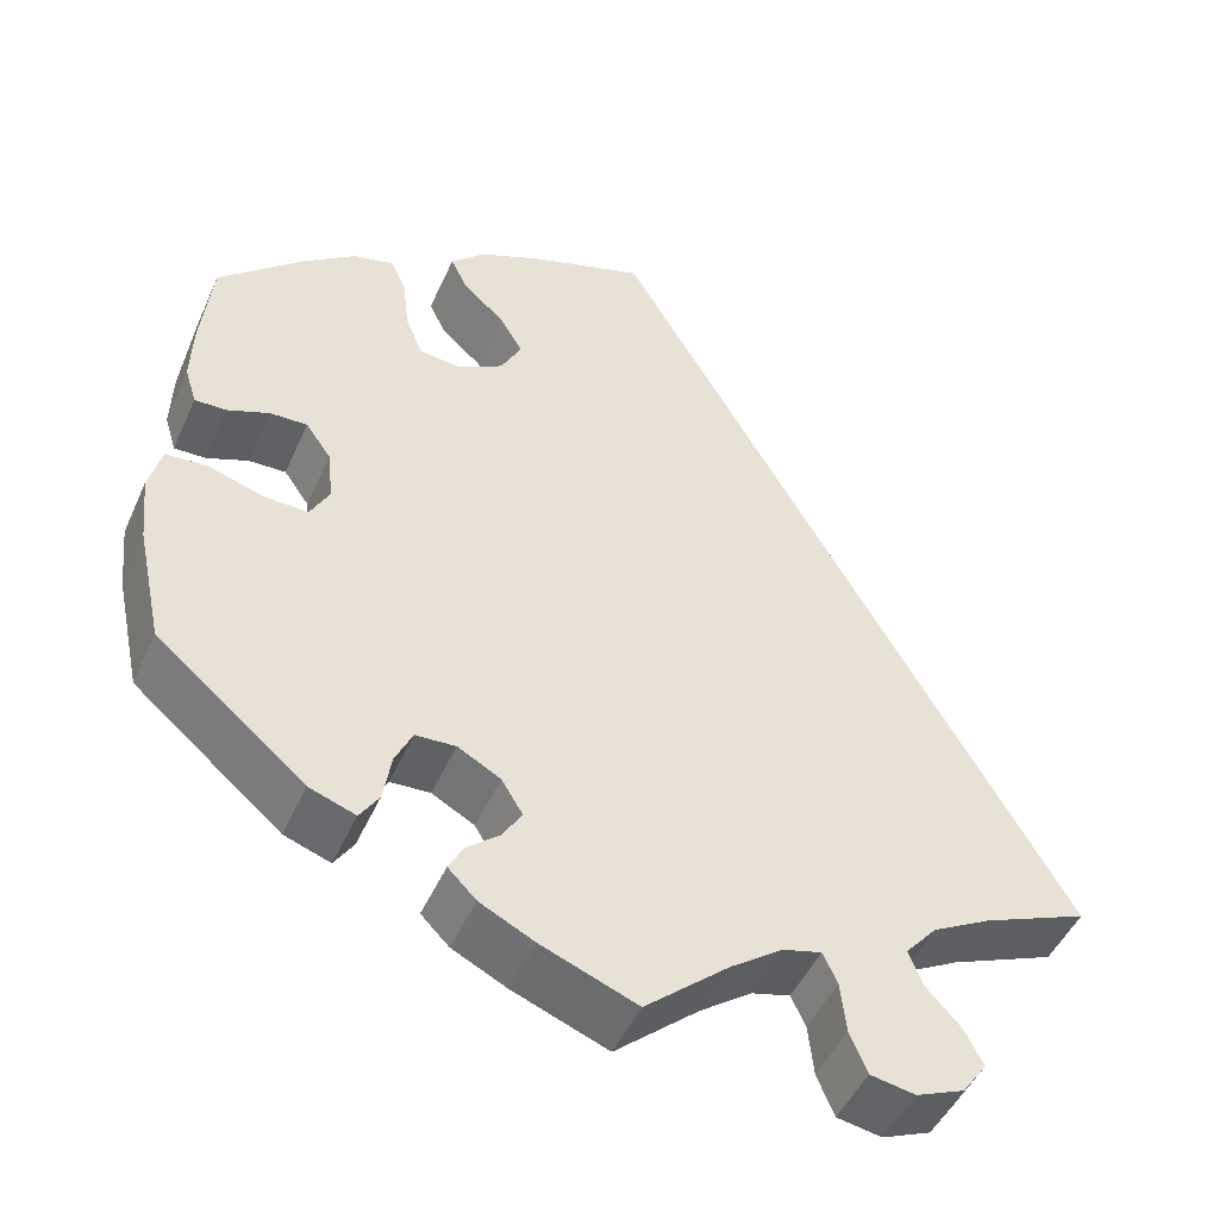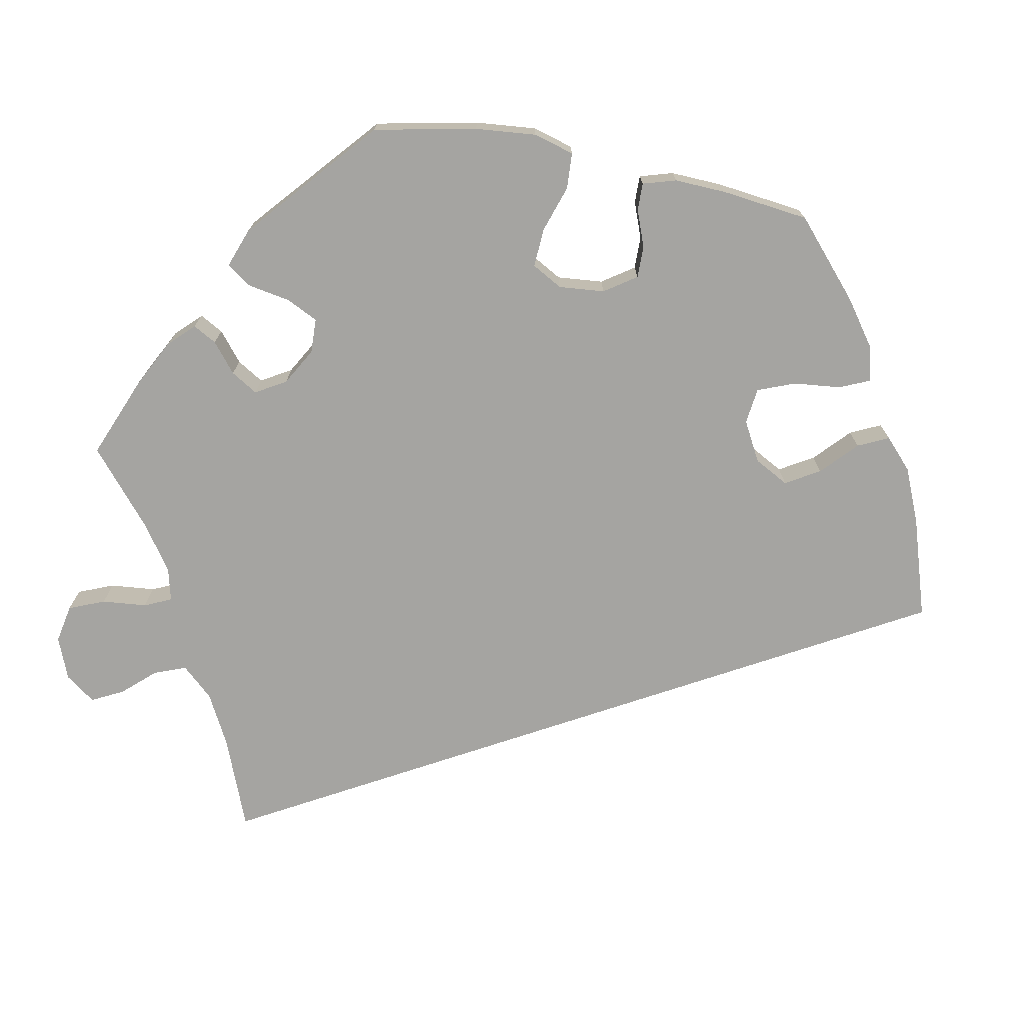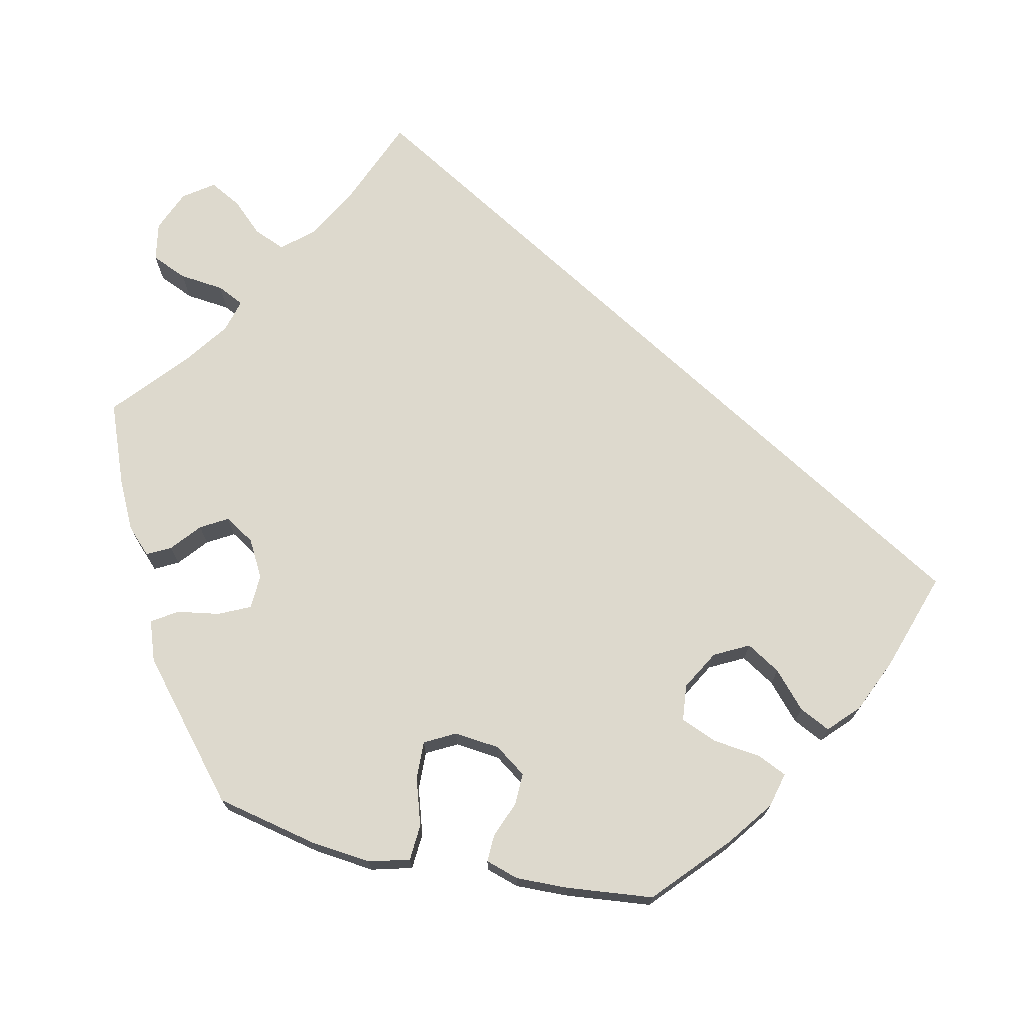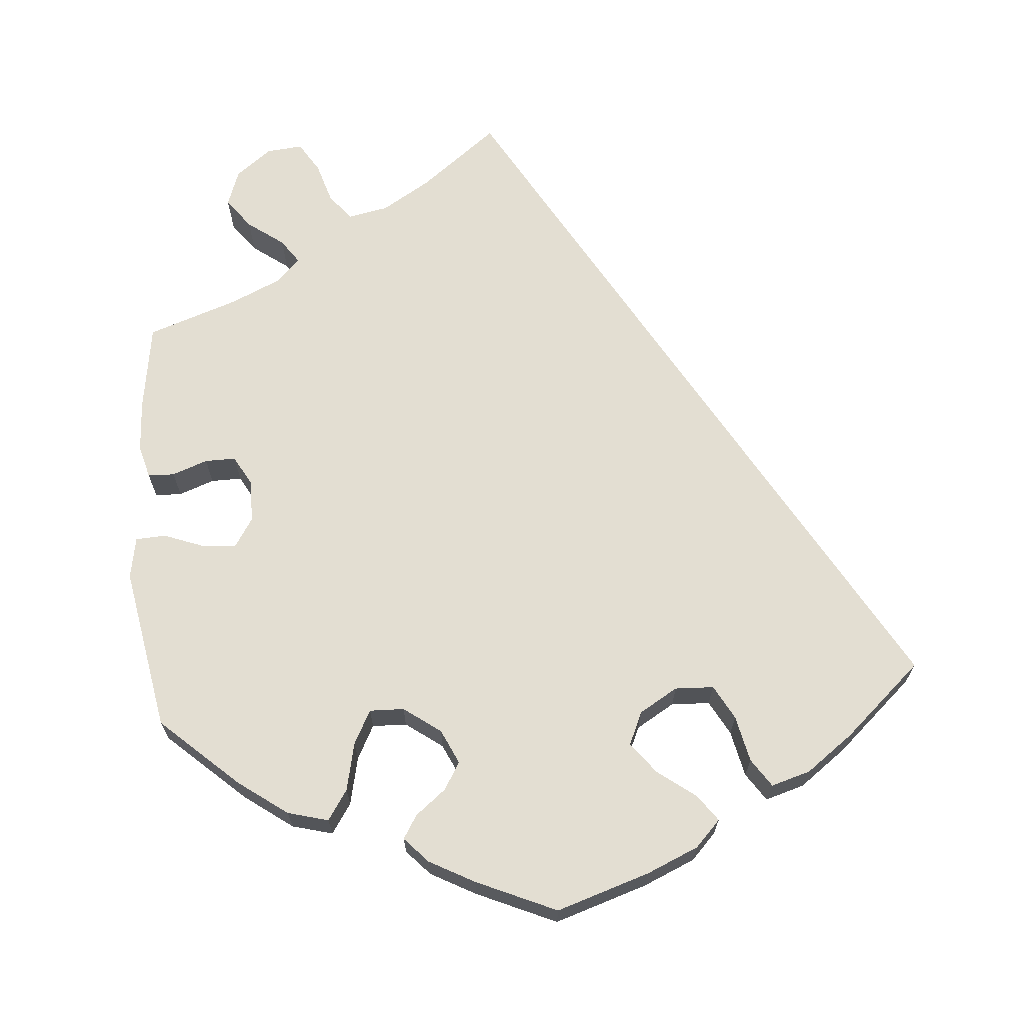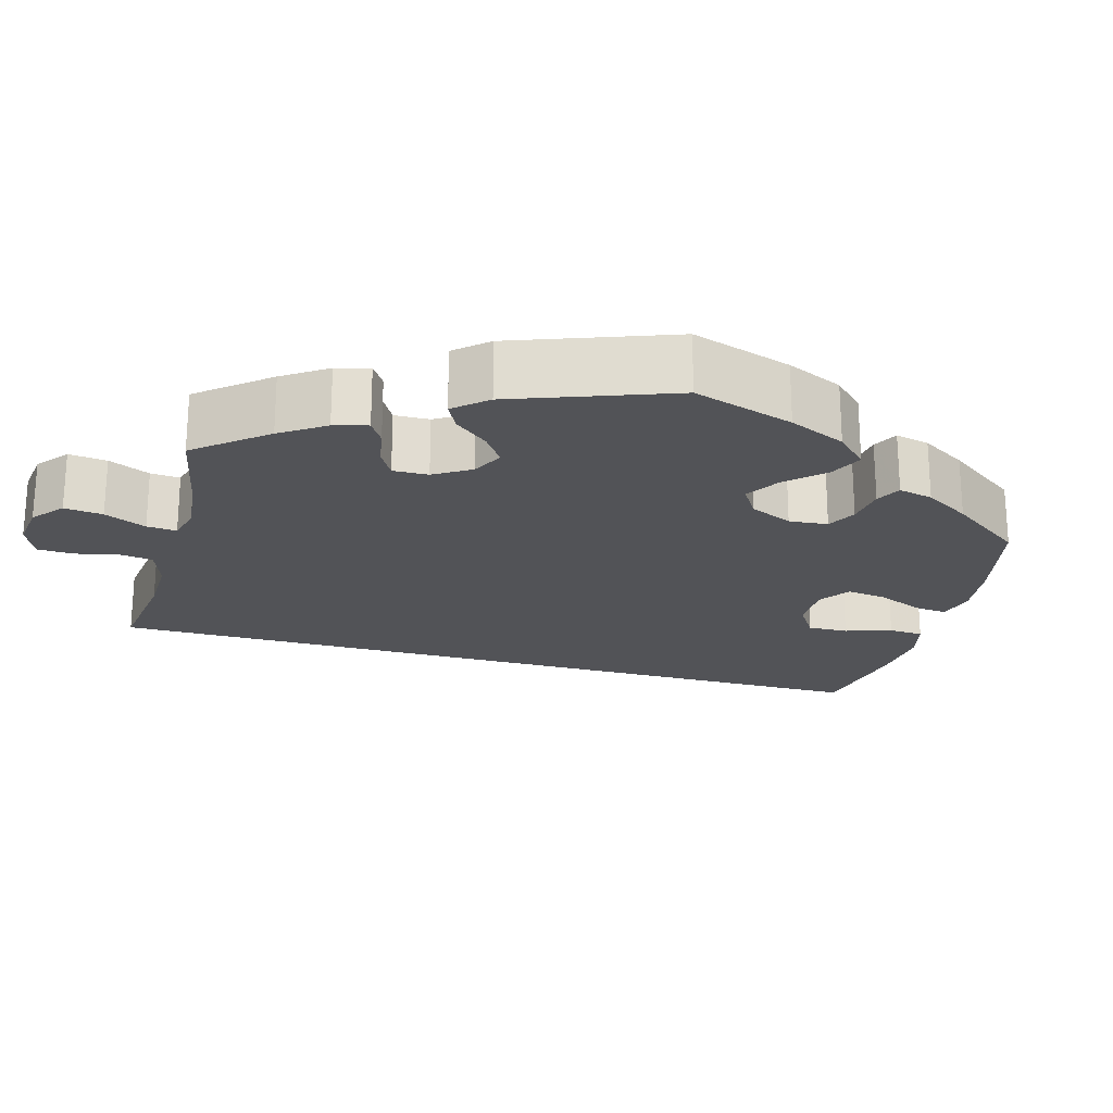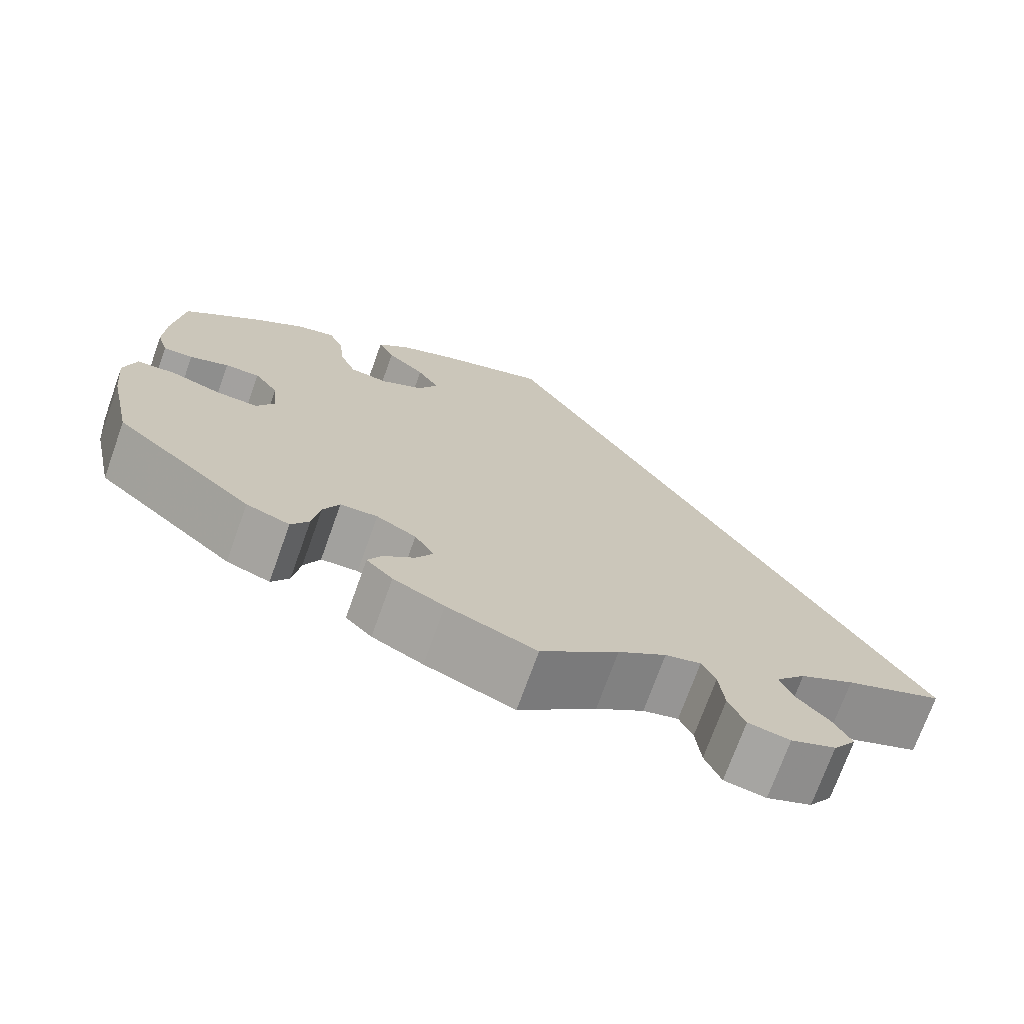
<metadata>
{"format":"obj","ext":"obj","renderer":"f3d","projection":"perspective","resolution":1024,"background":"white","views":[{"elev":-48.0,"azim":-23.4,"up":"+Z"},{"elev":-73.4,"azim":-101.6,"up":"+Y"},{"elev":72.0,"azim":-77.4,"up":"+Y"},{"elev":67.6,"azim":-64.6,"up":"+Y"},{"elev":-22.4,"azim":-135.4,"up":"+Y"},{"elev":-72.6,"azim":-19.7,"up":"+Z"}]}
</metadata>
<code>
v -0.105 0.07 -0.537
v -0.165 0.07 -0.507
v -0.196 0.07 -0.476
v -0.18 0.07 -0.446
v -0.143 0.07 -0.415
v -0.123 0.07 -0.381
v -0.146 0.07 -0.343
v -0.193 0.07 -0.317
v -0.237 0.07 -0.319
v -0.256 0.07 -0.359
v -0.265 0.07 -0.413
v -0.286 0.07 -0.445
v -0.337 0.07 -0.427
v -0.5 0.07 -0.289
v -0.528 0.07 -0.159
v -0.536 0.07 -0.082
v -0.522 0.07 -0.03
v -0.476 0.07 -0.027
v -0.416 0.07 -0.046
v -0.367 0.07 -0.048
v -0.346 0.07 -0.009
v -0.352 0.07 0.049
v -0.38 0.07 0.089
v -0.421 0.07 0.088
v -0.467 0.07 0.07
v -0.502 0.07 0.069
v -0.515 0.07 0.111
v -0.513 0.07 0.177
v -0.501 0.07 0.288
v -0.408 0.07 0.372
v -0.35 0.07 0.415
v -0.305 0.07 0.426
v -0.288 0.07 0.388
v -0.281 0.07 0.328
v -0.262 0.07 0.281
v -0.216 0.07 0.276
v -0.166 0.07 0.304
v -0.143 0.07 0.348
v -0.169 0.07 0.391
v -0.214 0.07 0.432
v -0.233 0.07 0.471
v -0.195 0.07 0.507
v -0.126 0.07 0.537
v 0 0.07 0.578
v 0.501 0.07 -0.289
v 0.386 0.07 -0.336
v 0.322 0.07 -0.371
v 0.287 0.07 -0.411
v 0.303 0.07 -0.451
v 0.34 0.07 -0.491
v 0.361 0.07 -0.531
v 0.334 0.07 -0.569
v 0.281 0.07 -0.591
v 0.232 0.07 -0.582
v 0.213 0.07 -0.537
v 0.207 0.07 -0.48
v 0.191 0.07 -0.446
v 0.149 0.07 -0.457
v 0.092 0.07 -0.498
v 0 0.07 -0.578
v -0.105 0 -0.537
v -0.165 0 -0.507
v -0.196 0 -0.476
v -0.18 0 -0.446
v -0.143 0 -0.415
v -0.123 0 -0.381
v -0.146 0 -0.343
v -0.193 0 -0.317
v -0.237 0 -0.319
v -0.256 0 -0.359
v -0.265 0 -0.413
v -0.286 0 -0.445
v -0.337 0 -0.427
v -0.5 0 -0.289
v -0.528 0 -0.159
v -0.536 0 -0.082
v -0.522 0 -0.03
v -0.476 0 -0.027
v -0.416 0 -0.046
v -0.367 0 -0.048
v -0.346 0 -0.009
v -0.352 0 0.049
v -0.38 0 0.089
v -0.421 0 0.088
v -0.467 0 0.07
v -0.502 0 0.069
v -0.515 0 0.111
v -0.513 0 0.177
v -0.501 0 0.288
v -0.408 0 0.372
v -0.35 0 0.415
v -0.305 0 0.426
v -0.288 0 0.388
v -0.281 0 0.328
v -0.262 0 0.281
v -0.216 0 0.276
v -0.166 0 0.304
v -0.143 0 0.348
v -0.169 0 0.391
v -0.214 0 0.432
v -0.233 0 0.471
v -0.195 0 0.507
v -0.126 0 0.537
v 0 0 0.578
v 0.501 0 -0.289
v 0.386 0 -0.336
v 0.322 0 -0.371
v 0.287 0 -0.411
v 0.303 0 -0.451
v 0.34 0 -0.491
v 0.361 0 -0.531
v 0.334 0 -0.569
v 0.281 0 -0.591
v 0.232 0 -0.582
v 0.213 0 -0.537
v 0.207 0 -0.48
v 0.191 0 -0.446
v 0.149 0 -0.457
v 0.092 0 -0.498
v 0 0 -0.578
f 59 60 1 2
f 58 59 2 3
f 57 58 3 4
f 53 54 55 56
f 53 56 57
f 52 53 57
f 49 50 51 52
f 48 49 52 57
f 47 48 57 4
f 43 44 45 46
f 39 40 41 42
f 38 39 42 43
f 31 32 33 34
f 31 34 35
f 30 31 35
f 29 30 35
f 28 29 35 36
f 24 25 26 27
f 23 24 27 28
f 16 17 18 19
f 16 19 20
f 15 16 20
f 14 15 20
f 13 14 20
f 10 11 12 13
f 9 10 13 20
f 8 9 20 21
f 46 47 4 5
f 38 43 46
f 37 38 46
f 36 37 46
f 23 28 36 46
f 22 23 46
f 7 8 21 22
f 6 7 22 46
f 5 6 46
f 62 61 120 119
f 63 62 119 118
f 64 63 118 117
f 116 115 114 113
f 117 116 113
f 117 113 112
f 112 111 110 109
f 117 112 109 108
f 64 117 108 107
f 106 105 104 103
f 102 101 100 99
f 103 102 99 98
f 94 93 92 91
f 95 94 91
f 95 91 90
f 95 90 89
f 96 95 89 88
f 87 86 85 84
f 88 87 84 83
f 79 78 77 76
f 80 79 76
f 80 76 75
f 80 75 74
f 80 74 73
f 73 72 71 70
f 80 73 70 69
f 81 80 69 68
f 65 64 107 106
f 106 103 98
f 106 98 97
f 106 97 96
f 106 96 88 83
f 106 83 82
f 82 81 68 67
f 106 82 67 66
f 106 66 65
f 1 61 62 2
f 2 62 63 3
f 3 63 64 4
f 4 64 65 5
f 5 65 66 6
f 6 66 67 7
f 7 67 68 8
f 8 68 69 9
f 9 69 70 10
f 10 70 71 11
f 11 71 72 12
f 12 72 73 13
f 13 73 74 14
f 14 74 75 15
f 15 75 76 16
f 16 76 77 17
f 17 77 78 18
f 18 78 79 19
f 19 79 80 20
f 20 80 81 21
f 21 81 82 22
f 22 82 83 23
f 23 83 84 24
f 24 84 85 25
f 25 85 86 26
f 26 86 87 27
f 27 87 88 28
f 28 88 89 29
f 29 89 90 30
f 30 90 91 31
f 31 91 92 32
f 32 92 93 33
f 33 93 94 34
f 34 94 95 35
f 35 95 96 36
f 36 96 97 37
f 37 97 98 38
f 38 98 99 39
f 39 99 100 40
f 40 100 101 41
f 41 101 102 42
f 42 102 103 43
f 43 103 104 44
f 44 104 105 45
f 45 105 106 46
f 46 106 107 47
f 47 107 108 48
f 48 108 109 49
f 49 109 110 50
f 50 110 111 51
f 51 111 112 52
f 52 112 113 53
f 53 113 114 54
f 54 114 115 55
f 55 115 116 56
f 56 116 117 57
f 57 117 118 58
f 58 118 119 59
f 59 119 120 60
f 60 120 61 1

</code>
